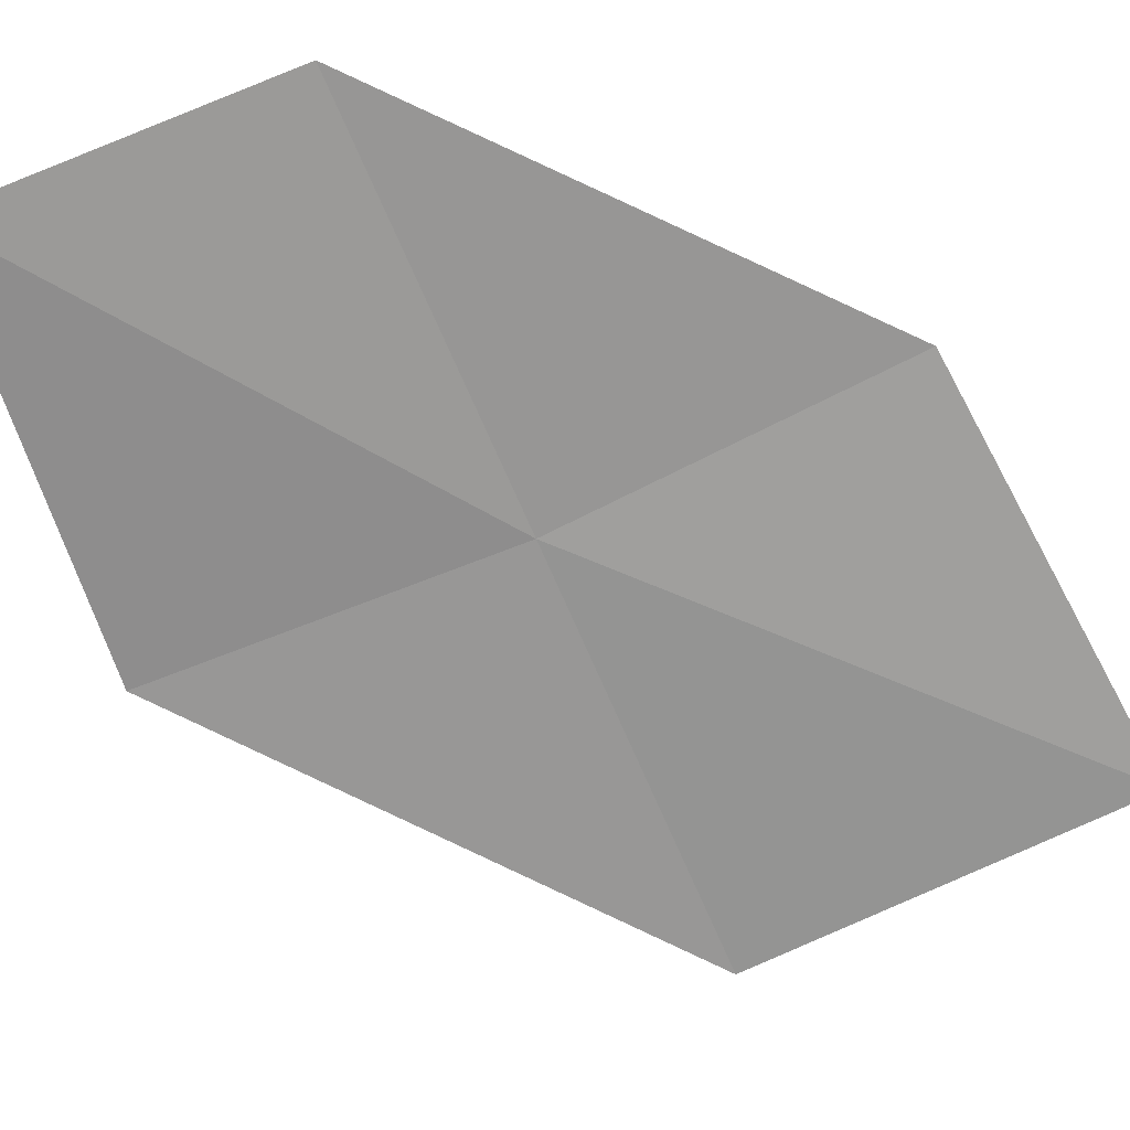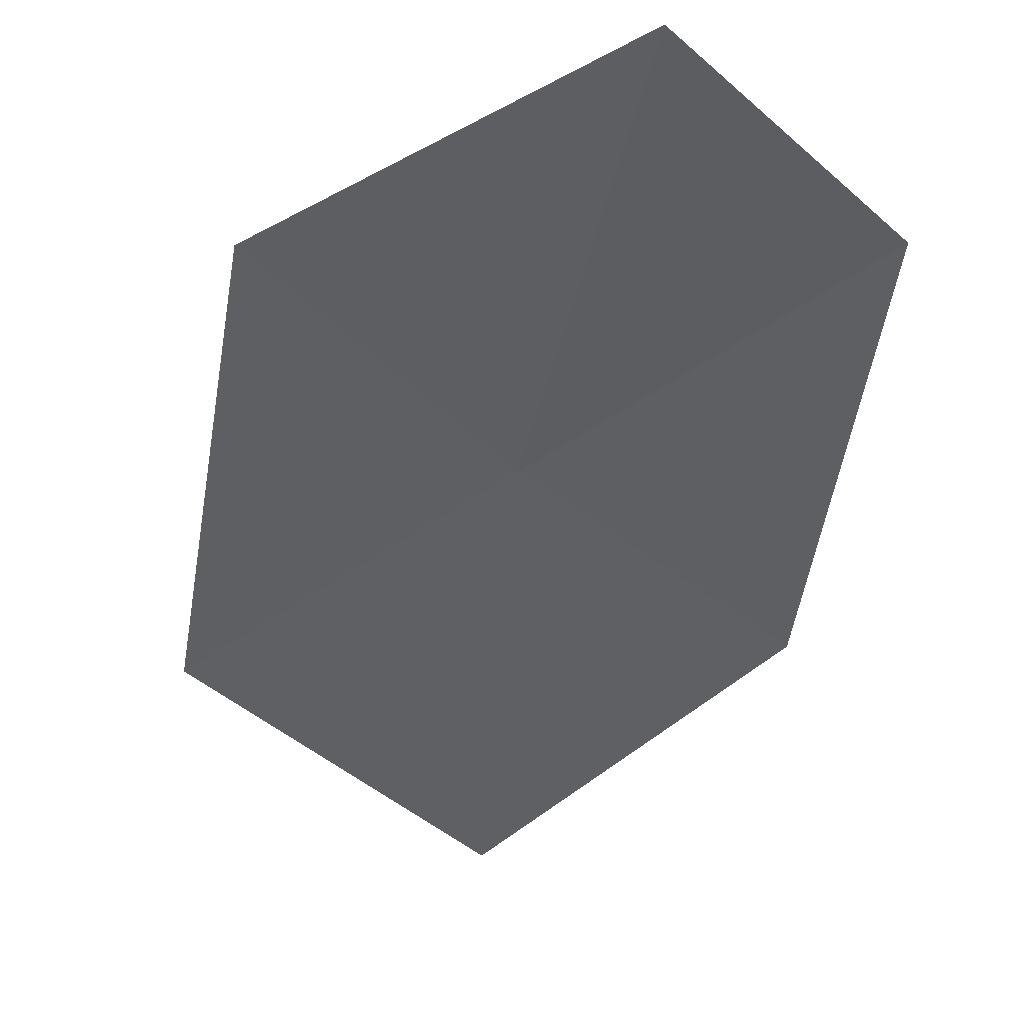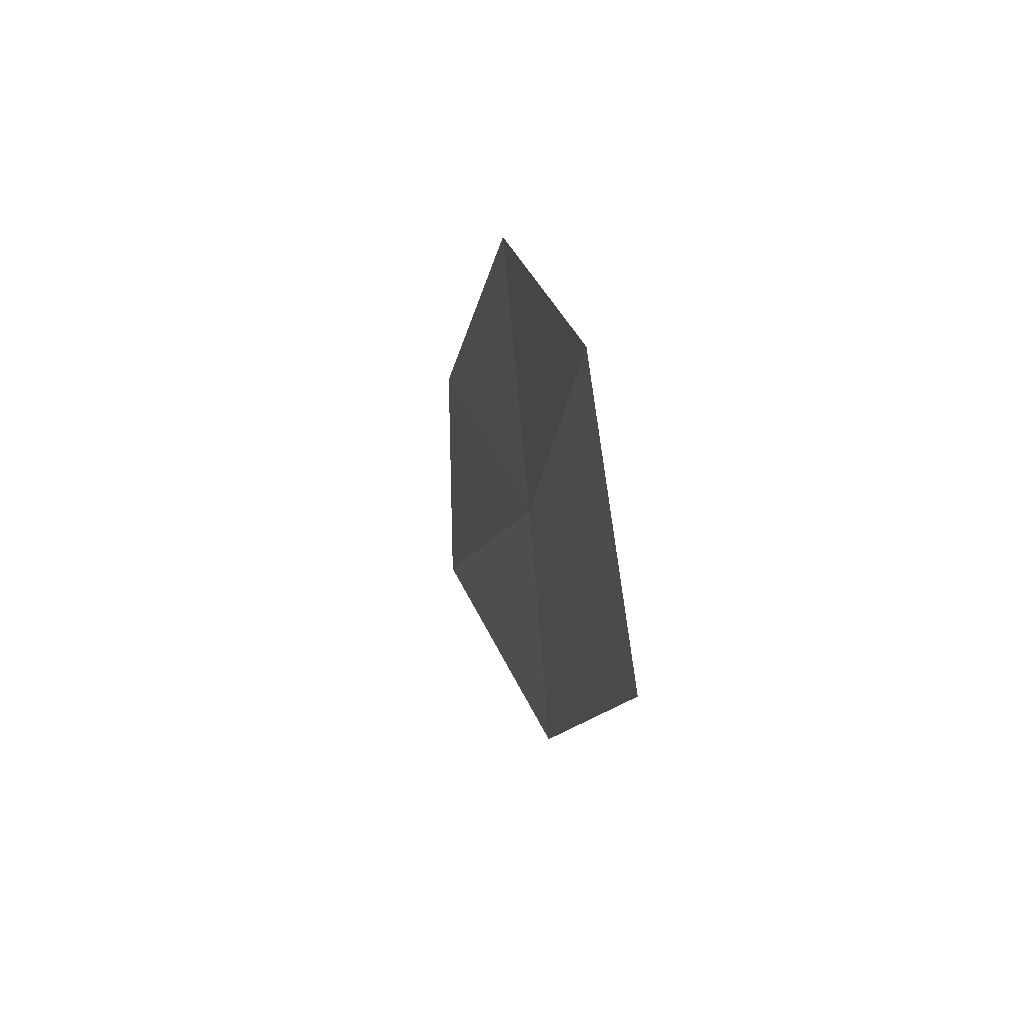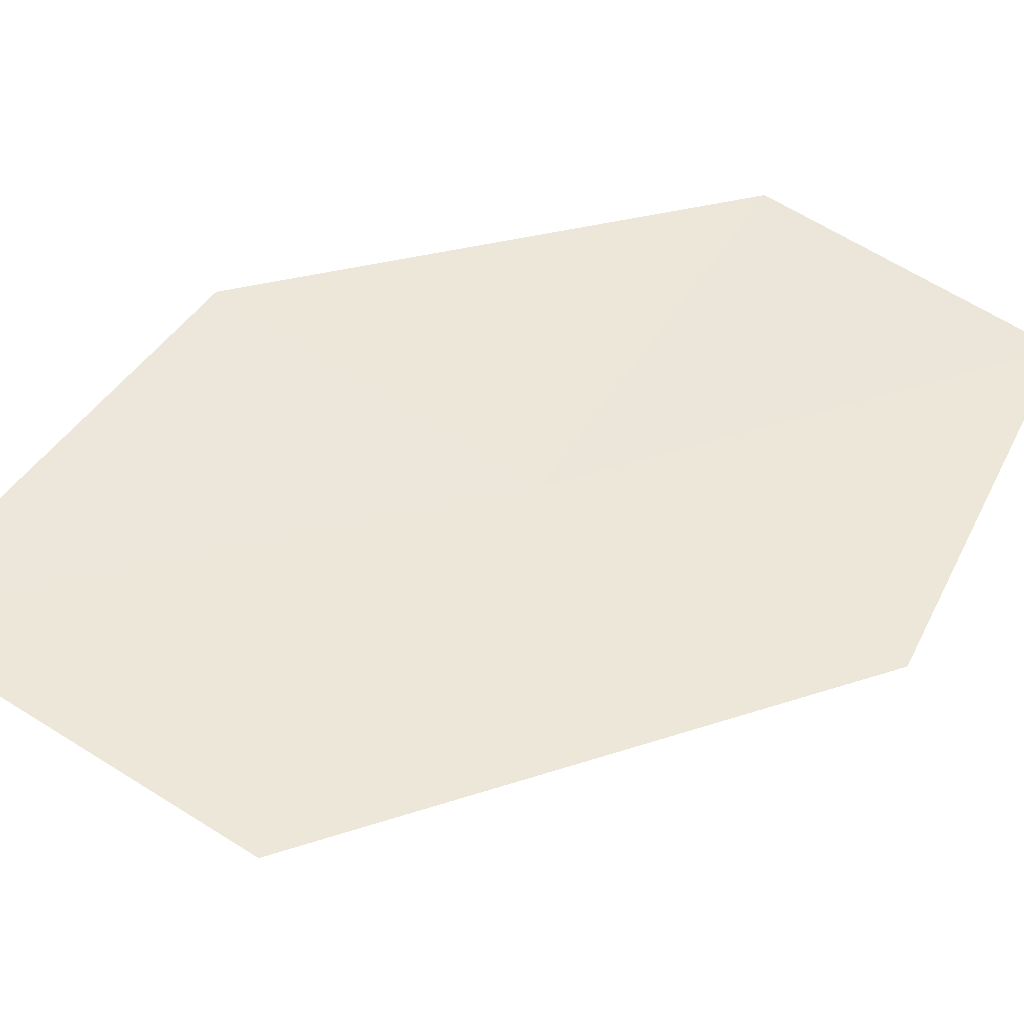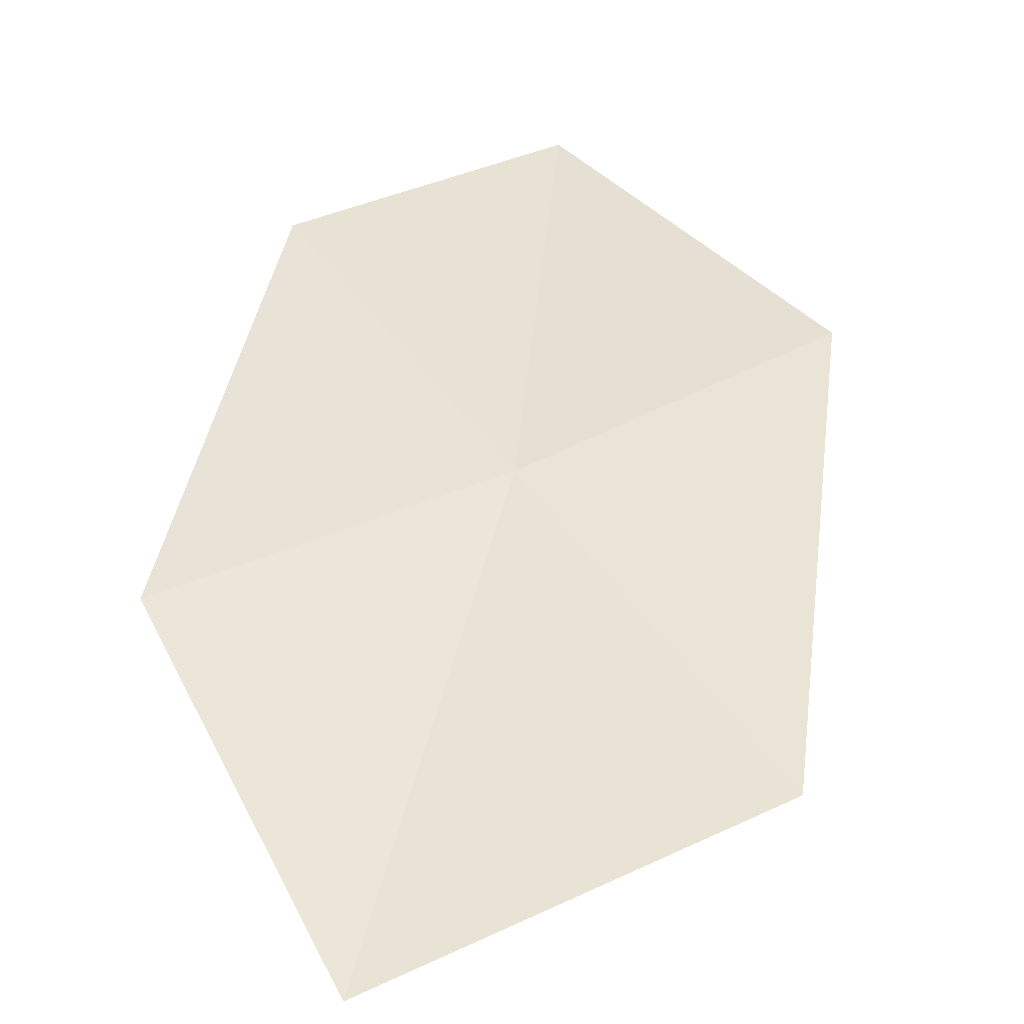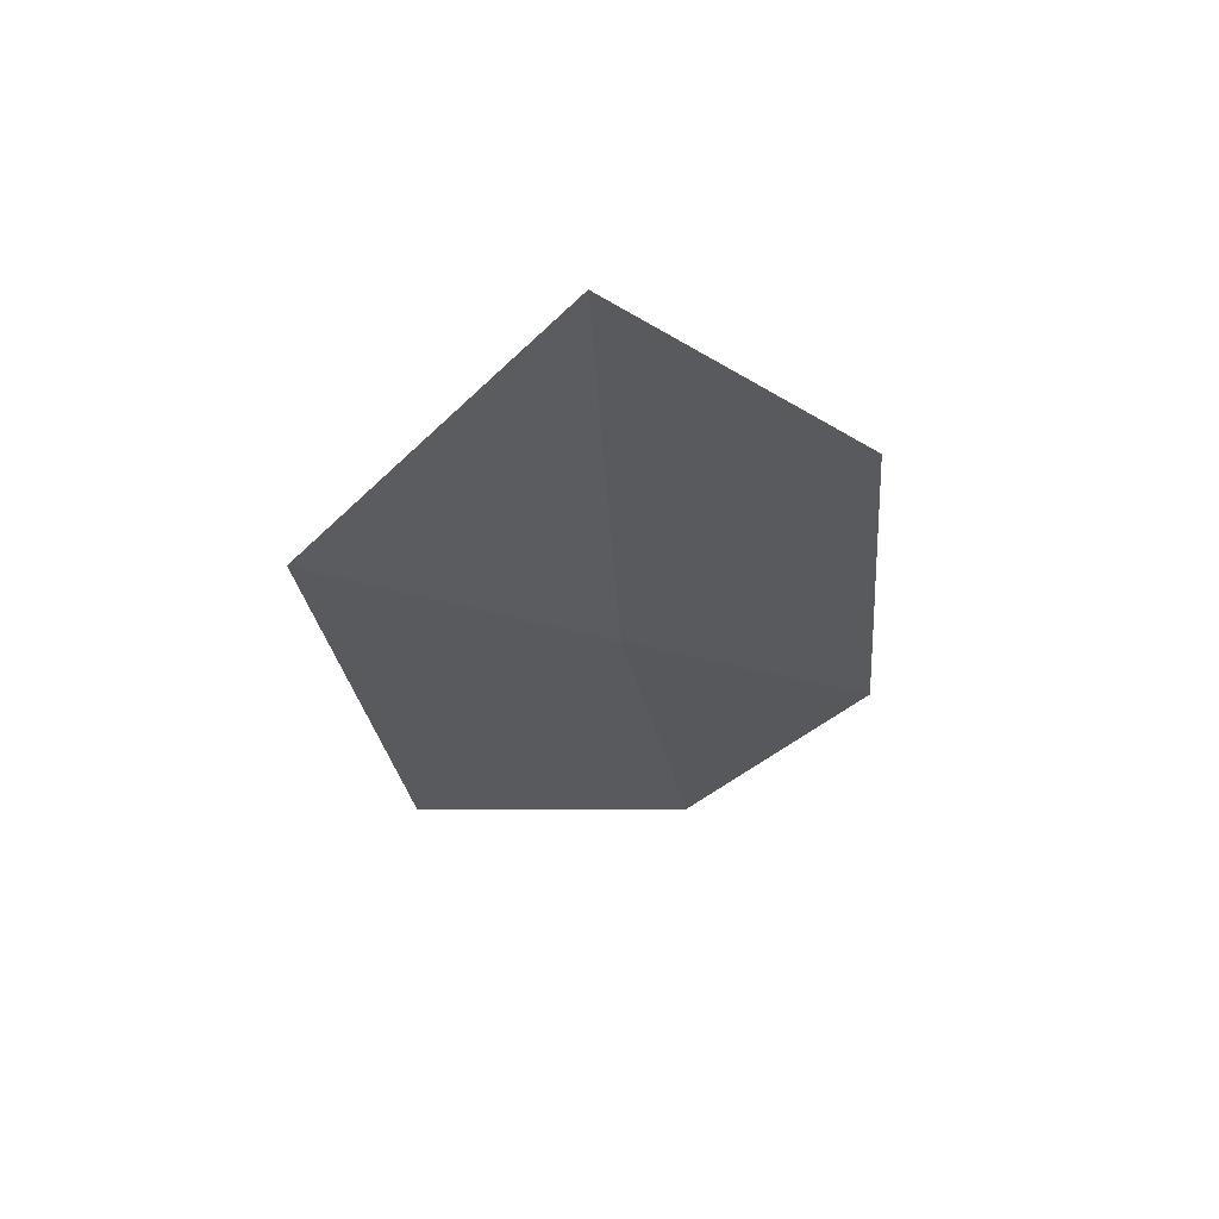
<metadata>
{"format":"obj","ext":"obj","renderer":"f3d","projection":"perspective","resolution":1024,"background":"white","views":[{"elev":-71.7,"azim":70.2,"up":"+Z"},{"elev":-46.6,"azim":0.5,"up":"+Z"},{"elev":71.0,"azim":-102.3,"up":"+Y"},{"elev":57.3,"azim":-101.7,"up":"+Z"},{"elev":48.8,"azim":-163.2,"up":"+Z"},{"elev":54.1,"azim":-15.3,"up":"+Y"}]}
</metadata>
<code>
v -10.41 9.624 9.829
v -9.396 10.62 9.918
v -10.58 11.94 9.997
v -11.72 10.82 9.997
v -9.152 8.469 9.645
v -11.33 8.535 9.741
v -9.968 7.519 9.471
f 1 3 2
f 1 4 3
f 1 2 5
f 1 6 4
f 1 5 7
f 1 7 6

</code>
